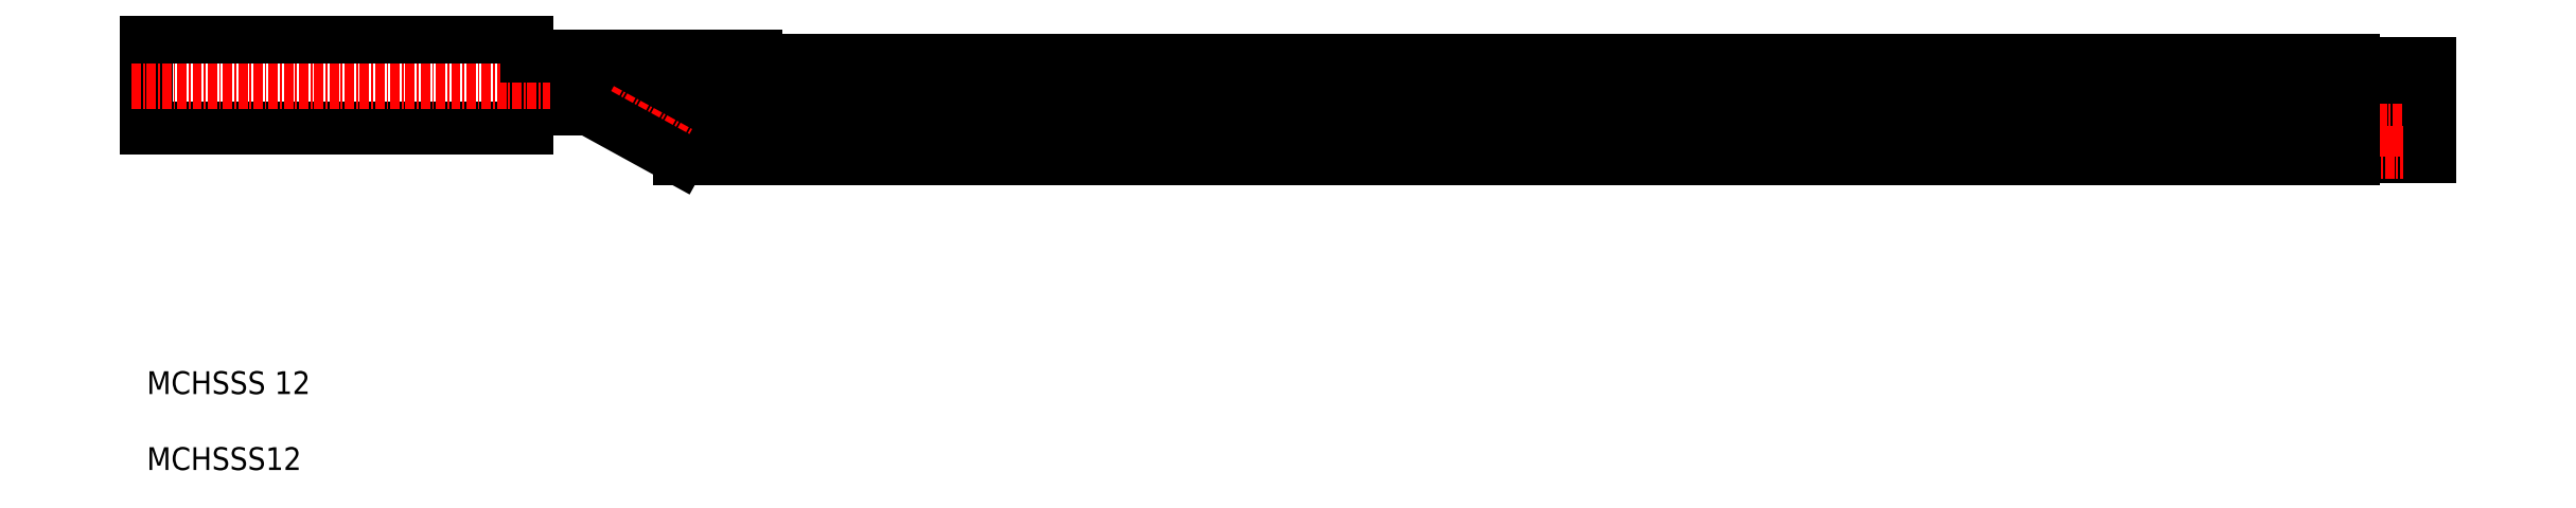
<metadata>
{"format":"dxf","ext":"dxf","renderer":"ezdxf+matplotlib","layout":"modelspace","background":"white","min_lineweight":24,"dpi":150}
</metadata>
<code>
0
SECTION
2
ENTITIES
0
TEXT
8
0
10
0
20
10
30
0
40
3
1
MCHSSS 12
0
TEXT
8
0
10
0
20
0
30
0
40
3
1
MCHSSS12
0
LINE
8
CENTER
10
302
20
49
30
0
11
49.06
21
49
31
0
0
LINE
8
0
10
290
20
49.5
30
0
11
300
21
49.5
31
0
0
LINE
8
0
10
290
20
48.5
30
0
11
300
21
48.5
31
0
0
LINE
8
CENTER
10
302
20
53
30
0
11
49.06
21
53
31
0
0
LINE
8
0
10
290
20
52.5
30
0
11
300
21
52.5
31
0
0
LINE
8
0
10
290
20
53.5
30
0
11
300
21
53.5
31
0
0
LINE
8
0
10
290
20
42.25
30
0
11
300
21
42.25
31
0
0
LINE
8
0
10
290
20
41.25
30
0
11
300
21
41.25
31
0
0
LINE
8
0
10
290
20
44.25
30
0
11
300
21
44.25
31
0
0
LINE
8
0
10
290
20
45.25
30
0
11
300
21
45.25
31
0
0
LINE
8
CENTER
10
70.17
20
41.75
30
0
11
302
21
41.75
31
0
0
LINE
8
CENTER
10
71.17
20
44.75
30
0
11
302
21
44.75
31
0
0
LINE
8
0
10
50
20
57
30
0
11
50
21
45
31
0
0
LINE
8
0
10
0
20
45
30
0
11
0
21
57
31
0
0
LINE
8
0
10
290
20
52
30
0
11
290
21
54
31
0
0
LINE
8
0
10
80
20
51.5
30
0
11
80
21
54.5
31
0
0
LINE
8
CENTER
10
50
20
51
30
0
11
59.81
21
51
31
0
0
LINE
8
0
10
50
20
51.75
30
0
11
60
21
51.75
31
0
0
LINE
8
0
10
50
20
50.25
30
0
11
59.61
21
50.25
31
0
0
LINE
8
0
10
64.61
20
47.5
30
0
11
50
21
47.5
31
0
0
LINE
8
0
10
0
20
45
30
0
11
50
21
45
31
0
0
LINE
8
CENTER
10
-2
20
51
30
0
11
53
21
51
31
0
0
LINE
8
0
10
290
20
48
30
0
11
80
21
48
31
0
0
LINE
8
0
10
290
20
50
30
0
11
80
21
50
31
0
0
LINE
8
0
10
290
20
52
30
0
11
80
21
52
31
0
0
LINE
8
0
10
69.98
20
41
30
0
11
290
21
41
31
0
0
LINE
8
0
10
70.36
20
42.5
30
0
11
290
21
42.5
31
0
0
LINE
8
0
10
70.98
20
44
30
0
11
290
21
44
31
0
0
LINE
8
0
10
71.36
20
45.5
30
0
11
290
21
45.5
31
0
0
LINE
8
0
10
80
20
50.5
30
0
11
62.27
21
50.5
31
0
0
LINE
8
0
10
80
20
51.5
30
0
11
60.45
21
51.5
31
0
0
LINE
8
0
10
80
20
47.5
30
0
11
67.73
21
47.5
31
0
0
LINE
8
0
10
59.61
20
50.25
30
0
11
70.98
21
44
31
0
0
LINE
8
CENTER
10
59.81
20
51
30
0
11
71.17
21
44.75
31
0
0
LINE
8
0
10
60
20
51.75
30
0
11
71.36
21
45.5
31
0
0
LINE
8
0
10
61.27
20
47.5
30
0
11
70.36
21
42.5
31
0
0
LINE
8
CENTER
10
59.72
20
47.5
30
0
11
70.17
21
41.75
31
0
0
LINE
8
0
10
58.16
20
47.5
30
0
11
69.98
21
41
31
0
0
LINE
8
0
10
80
20
50.5
30
0
11
80
21
47.5
31
0
0
LINE
8
0
10
290
20
45.5
30
0
11
290
21
44
31
0
0
LINE
8
0
10
290
20
42.5
30
0
11
290
21
41
31
0
0
LINE
8
0
10
290
20
48
30
0
11
290
21
50
31
0
0
LINE
8
0
10
80
20
54.5
30
0
11
50
21
54.5
31
0
0
LINE
8
0
10
0
20
57
30
0
11
50
21
57
31
0
0
LINE
8
0
10
290
20
54
30
0
11
80
21
54
31
0
0
LINE
8
0
10
300
20
42.25
30
0
11
300
21
41.25
31
0
0
LINE
8
0
10
300
20
45.25
30
0
11
300
21
44.25
31
0
0
LINE
8
0
10
300
20
49.5
30
0
11
300
21
48.5
31
0
0
LINE
8
0
10
300
20
53.5
30
0
11
300
21
52.5
31
0
0
ENDSEC
0
EOF

</code>
